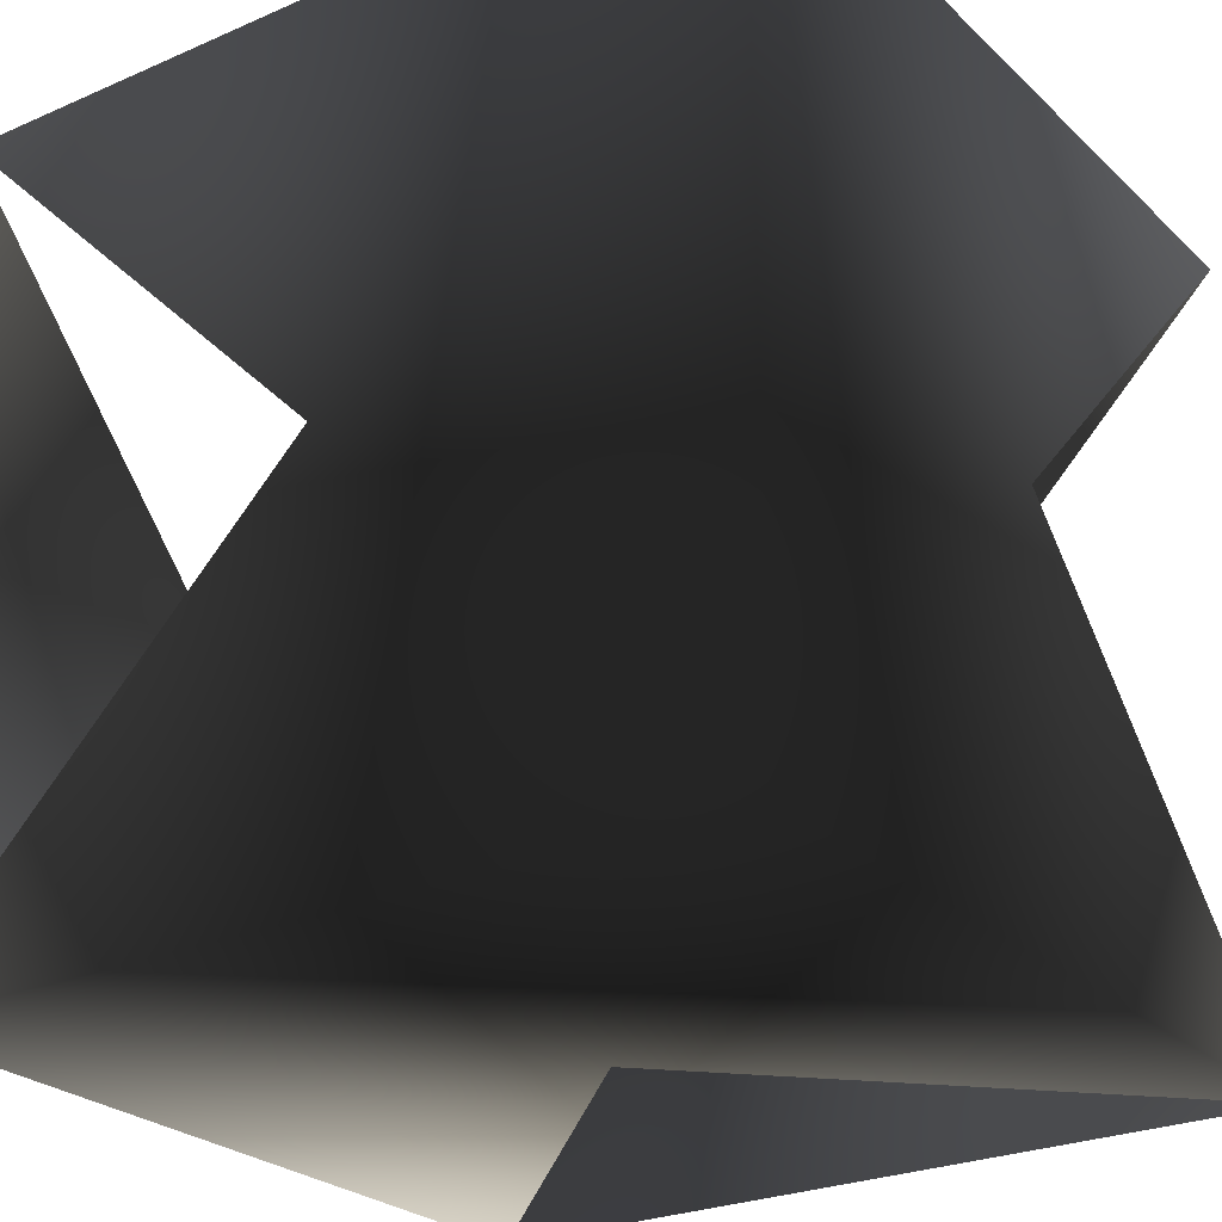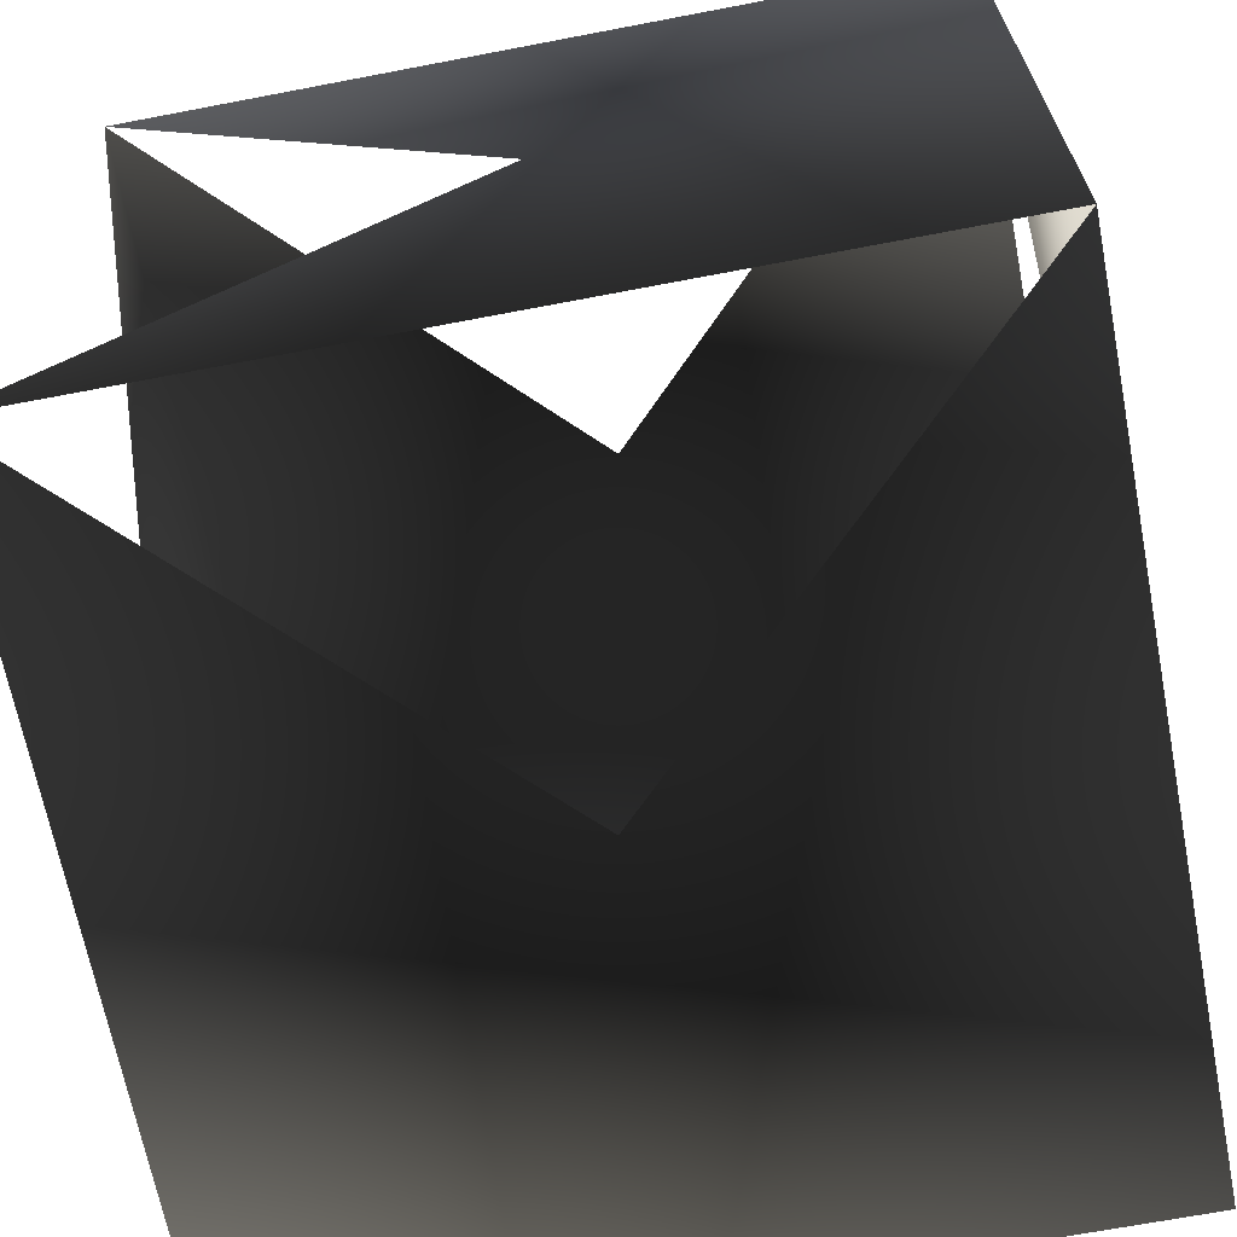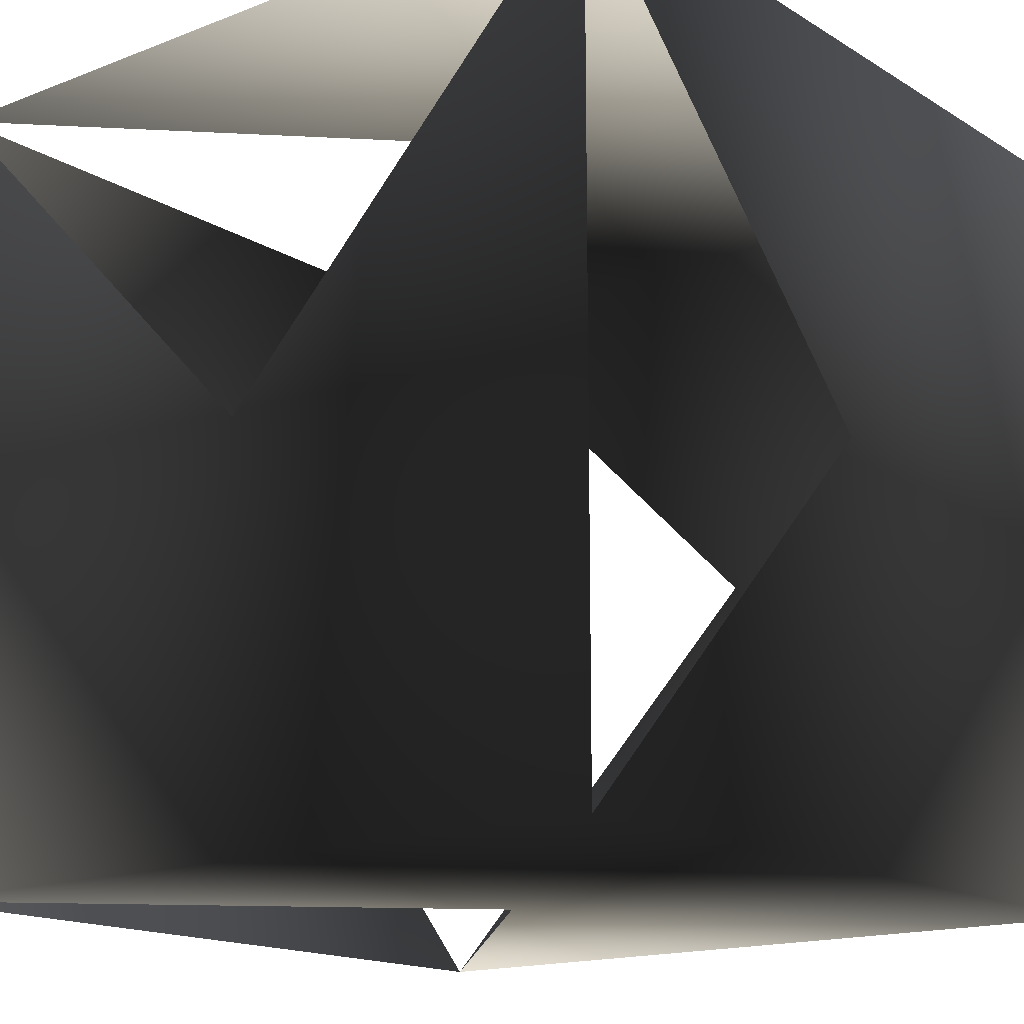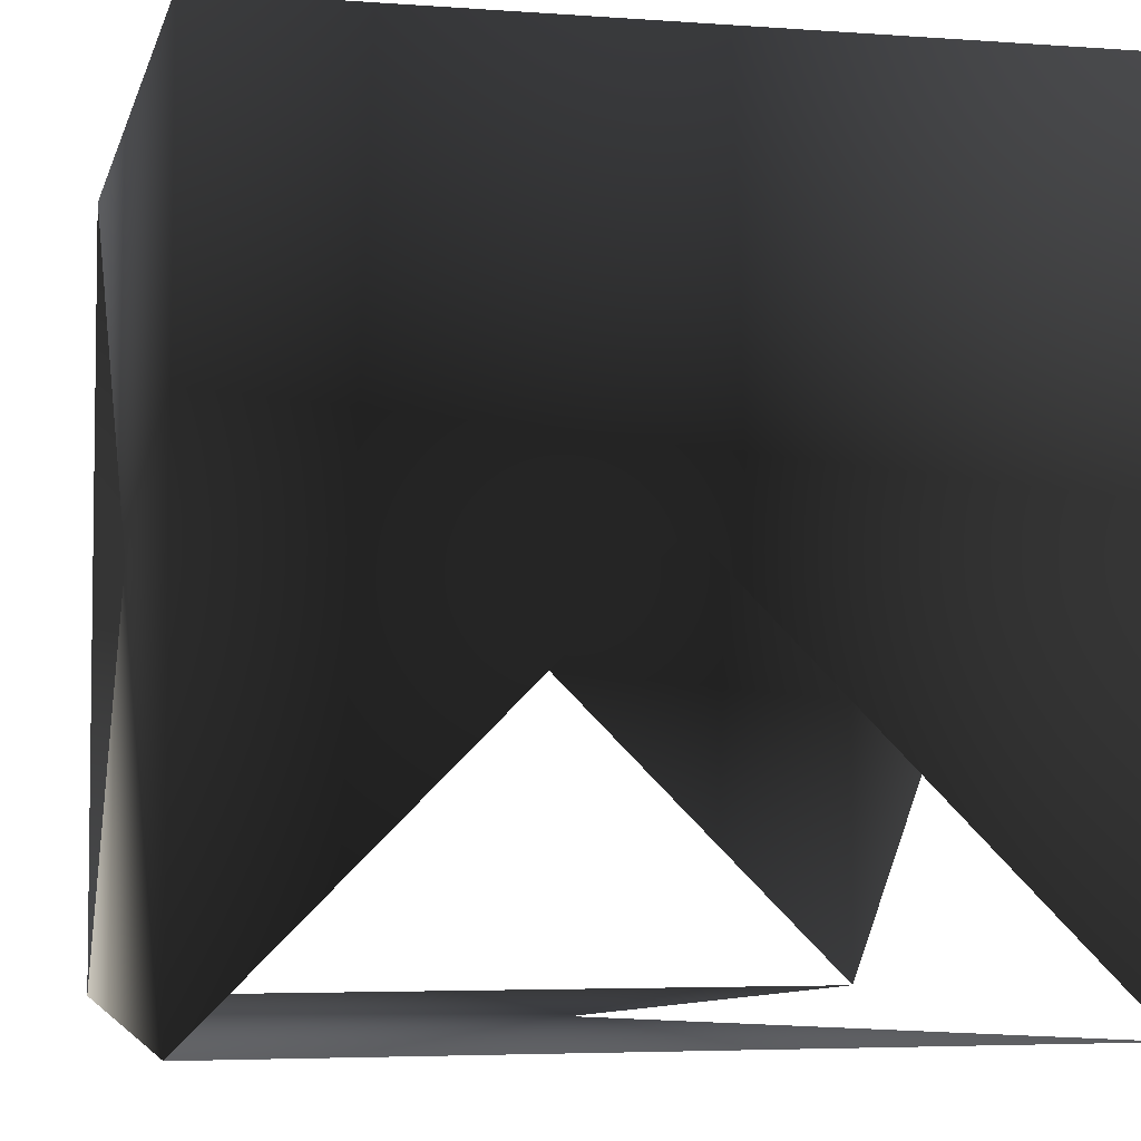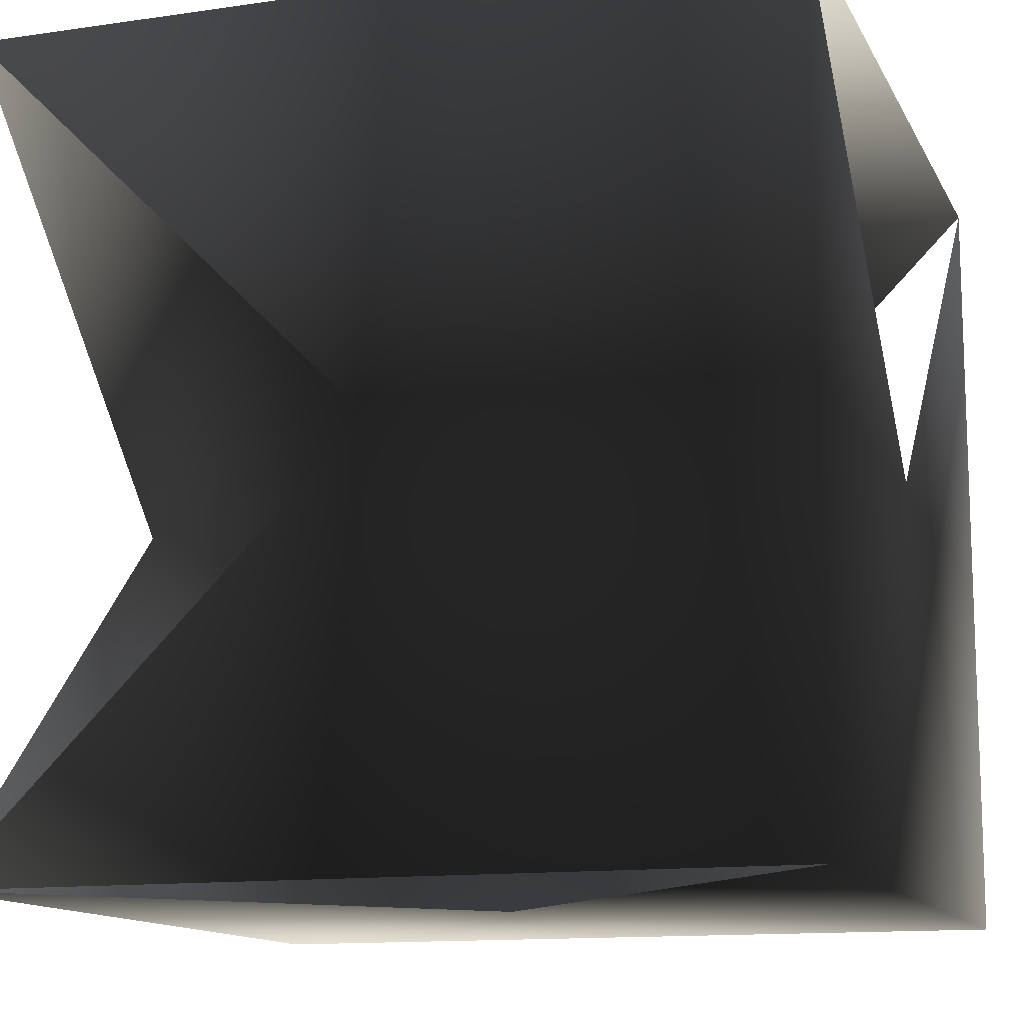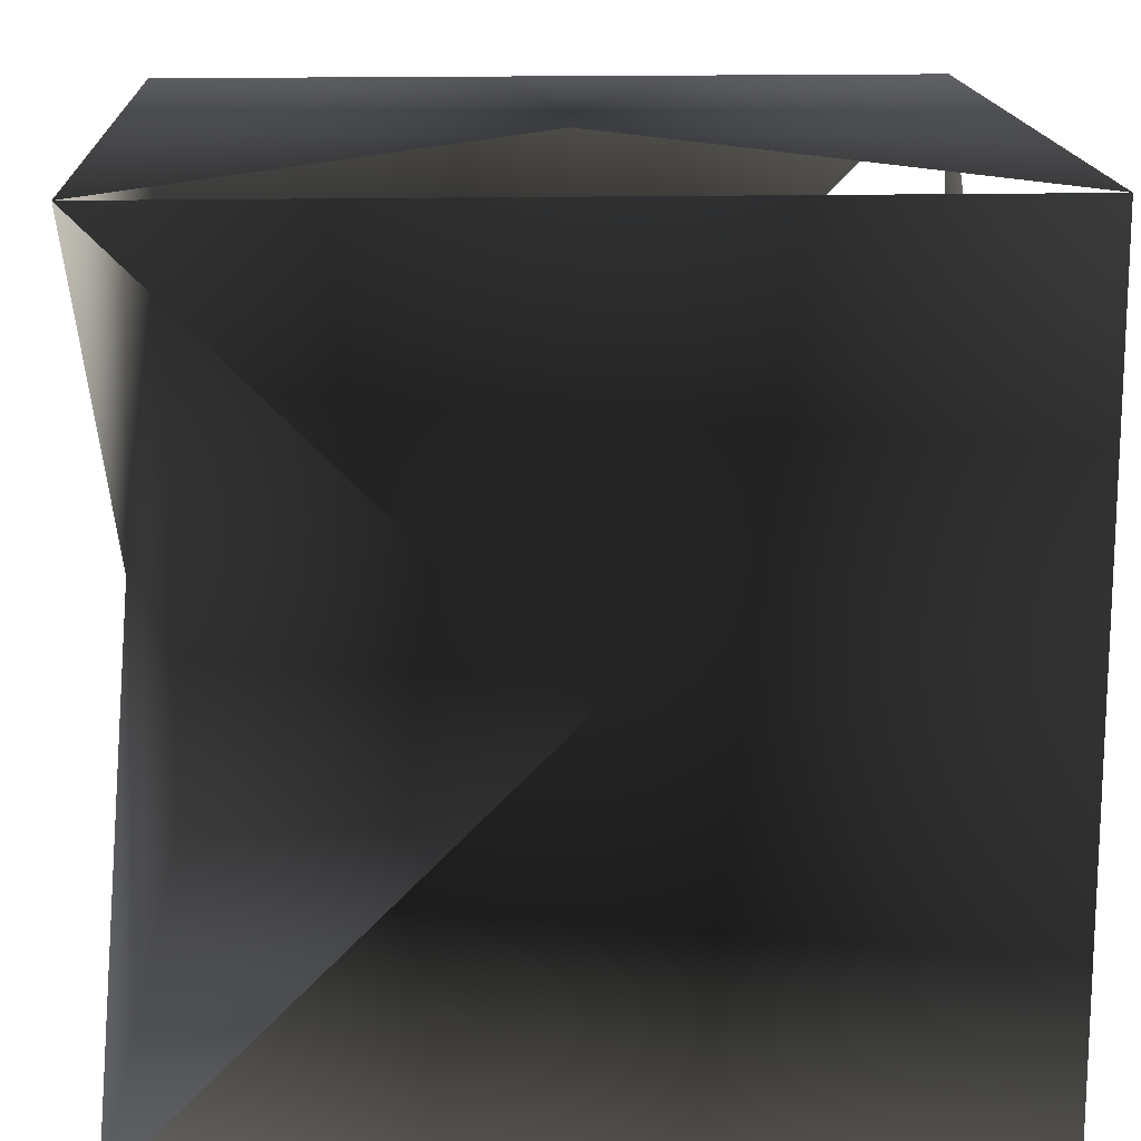
<metadata>
{"format":"obj","ext":"obj","renderer":"f3d","projection":"perspective","resolution":1024,"background":"white","views":[{"elev":-25.7,"azim":-145.2,"up":"+Z"},{"elev":-67.0,"azim":10.9,"up":"+Z"},{"elev":-15.9,"azim":128.8,"up":"+Z"},{"elev":-4.7,"azim":166.8,"up":"+Y"},{"elev":-12.8,"azim":18.6,"up":"+Z"},{"elev":15.8,"azim":-2.8,"up":"+Z"}]}
</metadata>
<code>
v -1 -1 1
v -1 1 1
v 1 1 1
v 1 -1 1
v -1 -1 -1
v -1 1 -1
v 1 1 -1
v 1 -1 -1
g default
f 4 3 2
f 3 2 1
f 1 2 6
f 2 6 5
f 7 6 2
f 6 2 3
f 4 8 7
f 8 7 3
f 5 8 4
f 8 4 1
f 5 6 7
f 6 7 8

</code>
